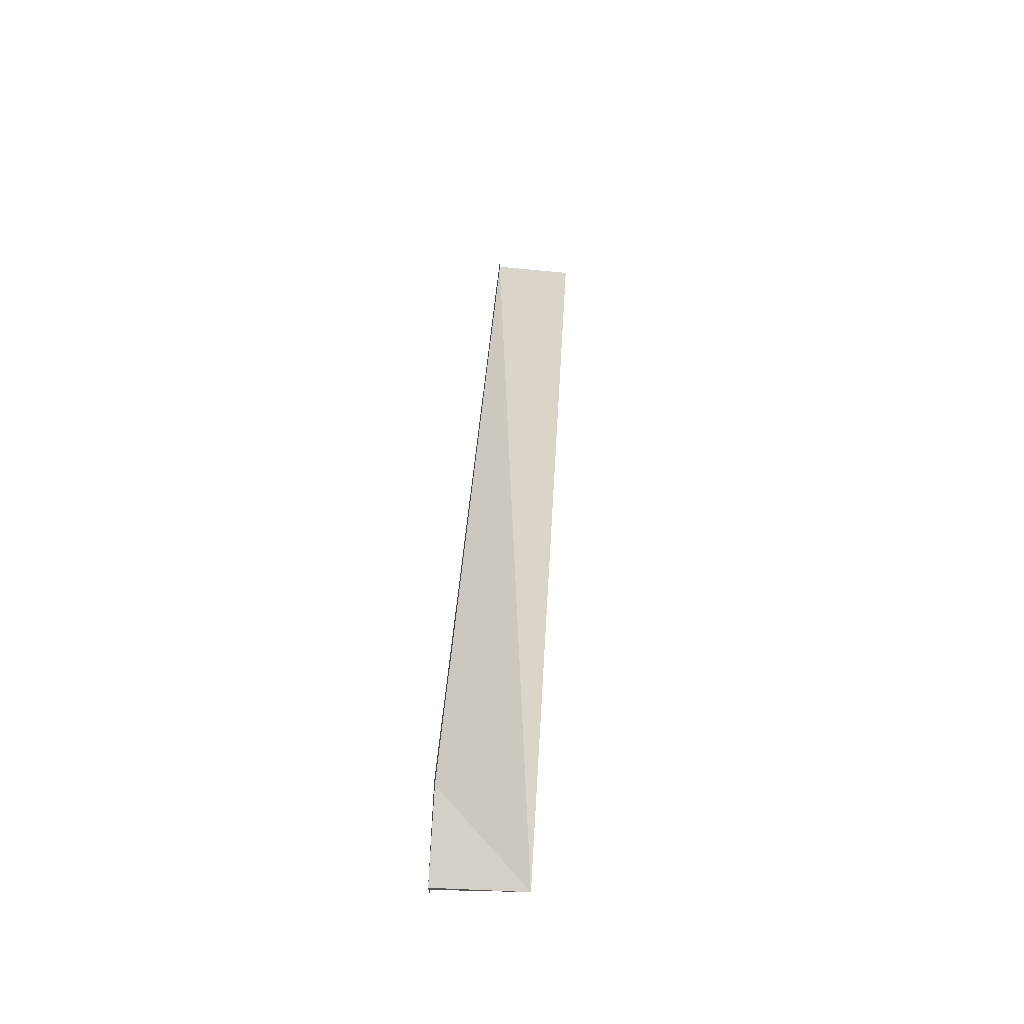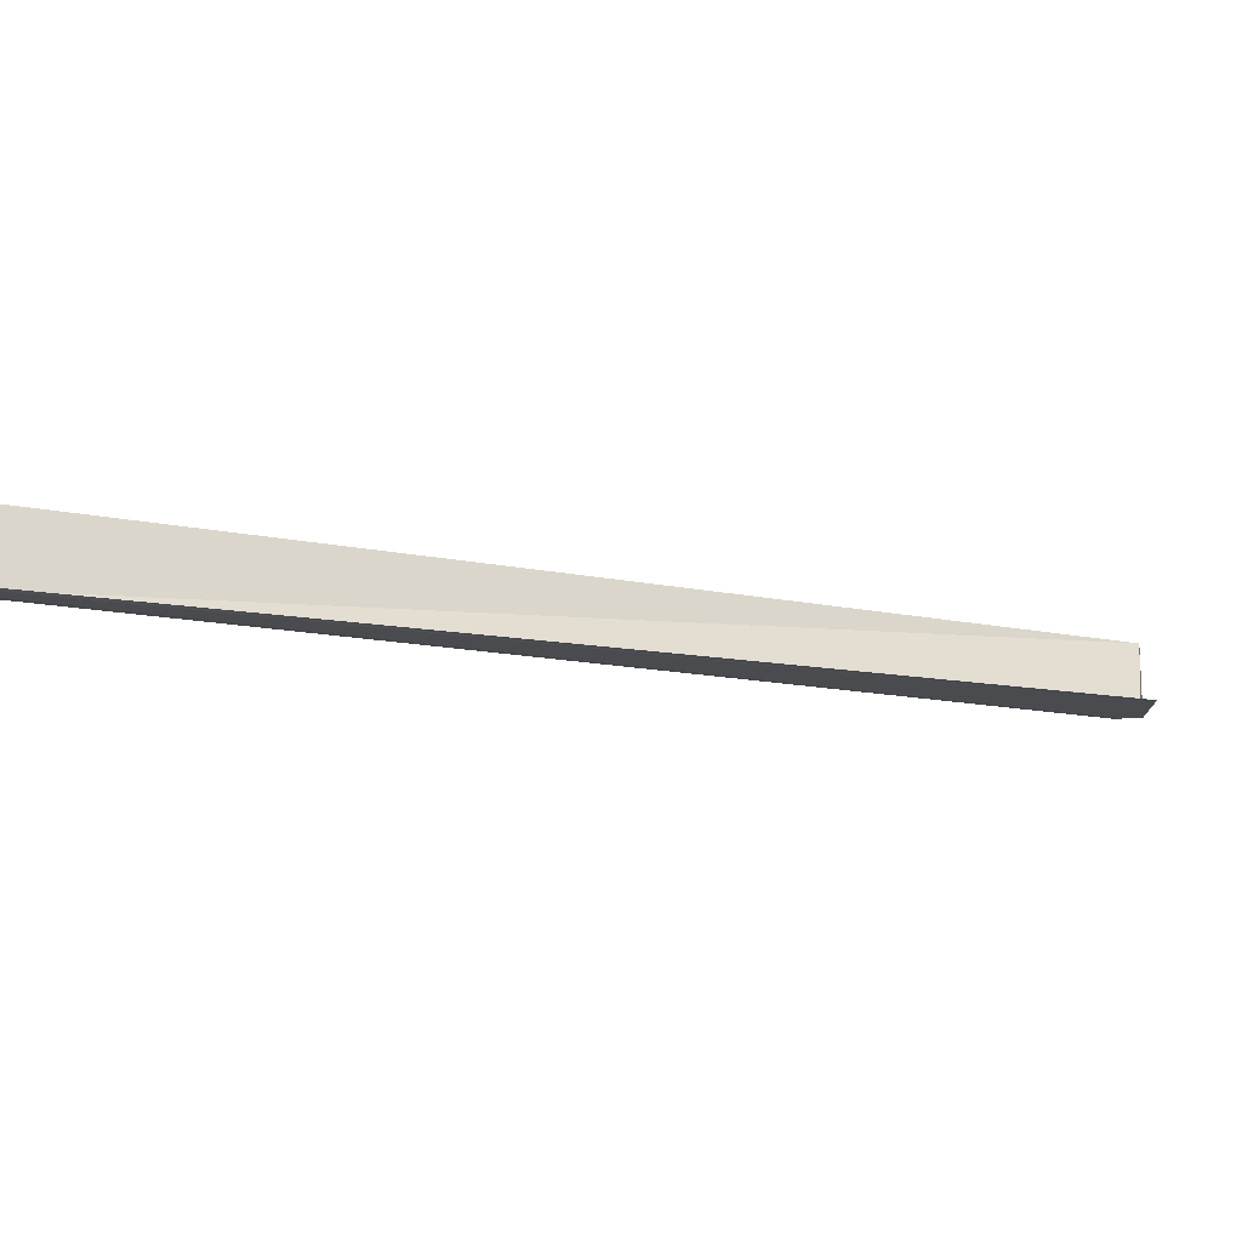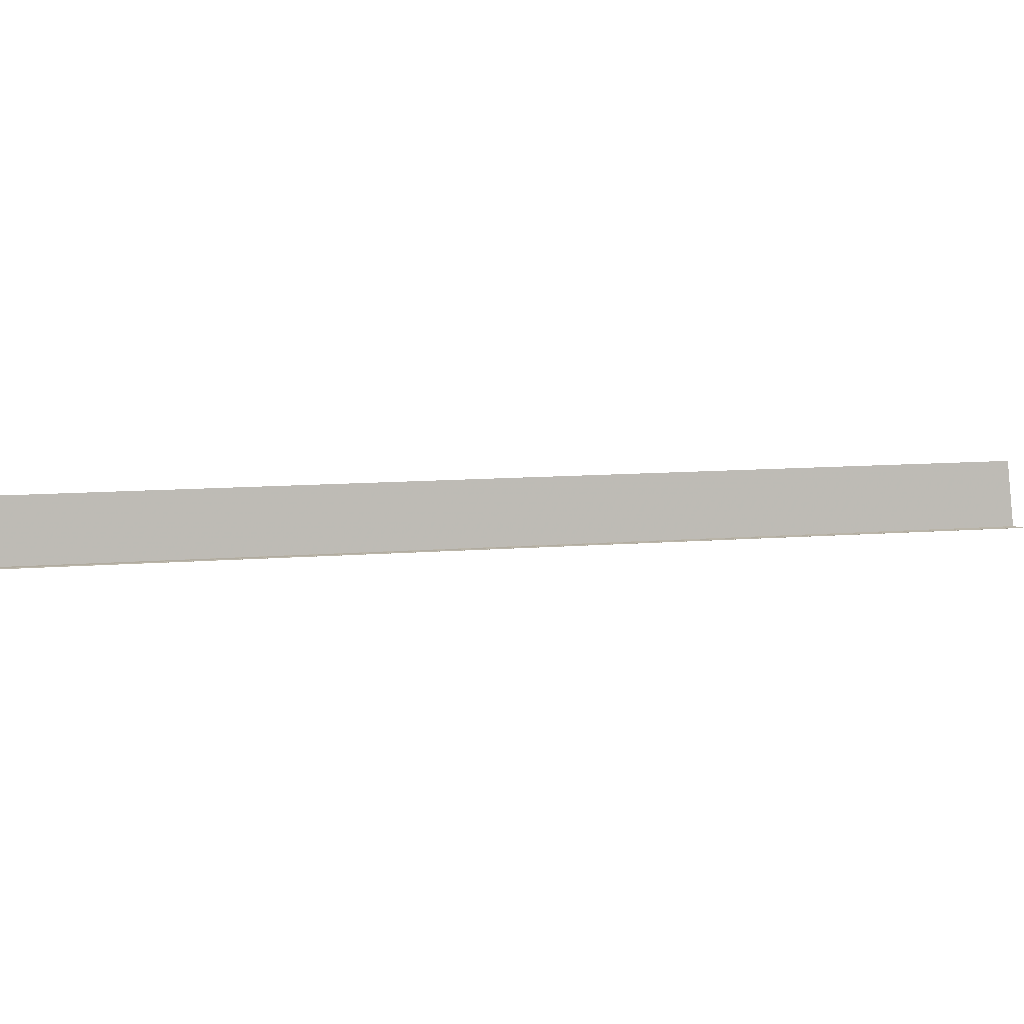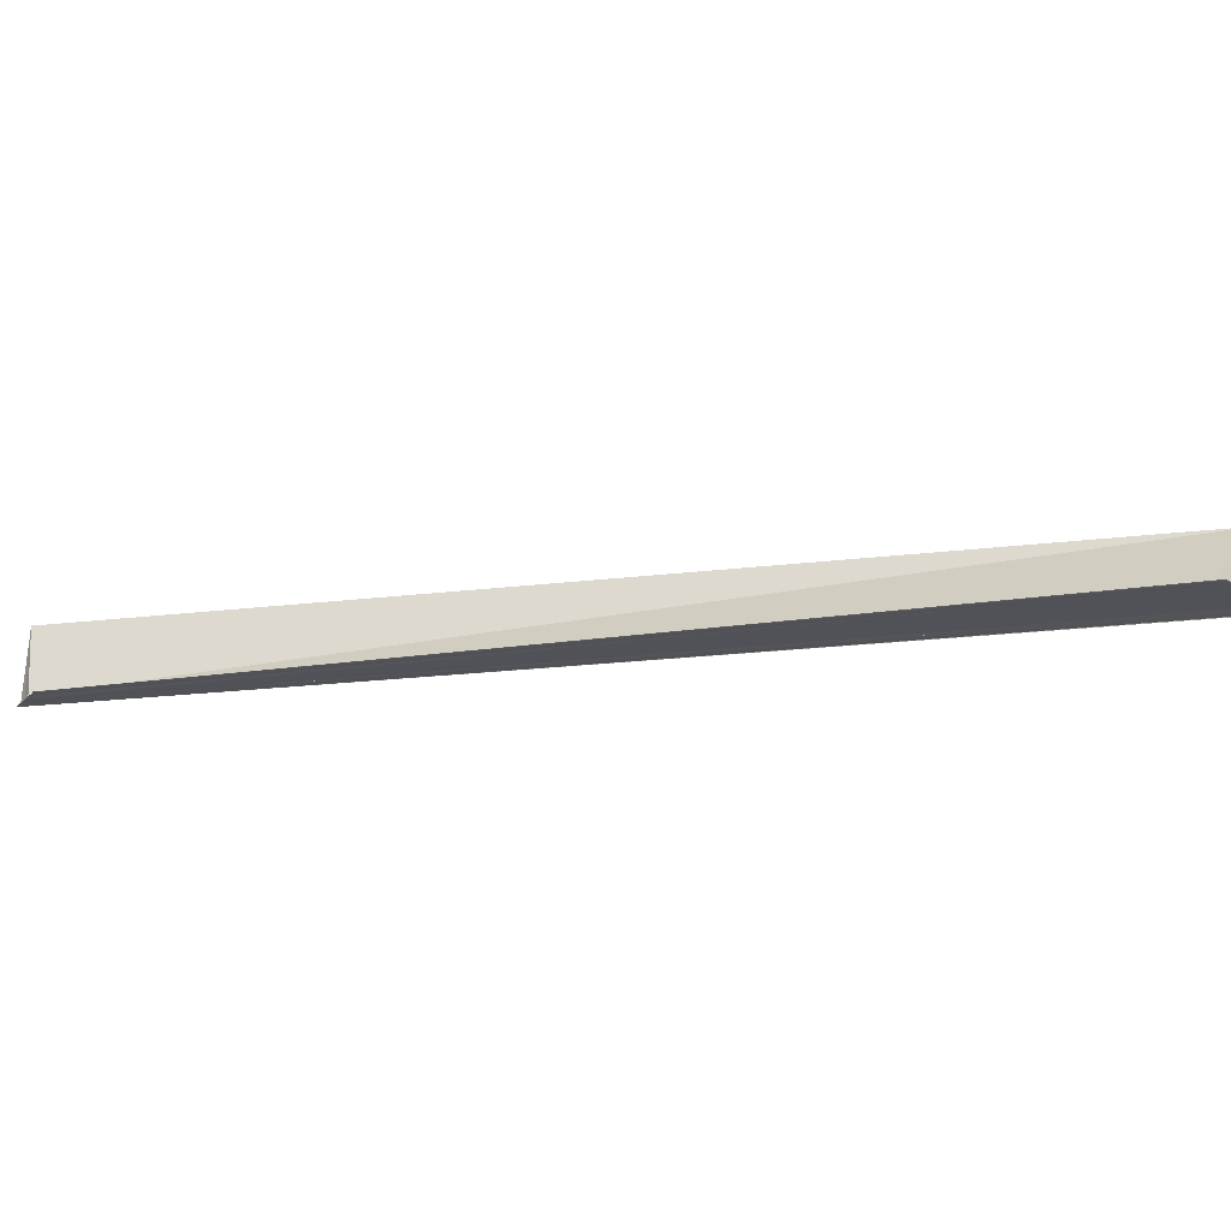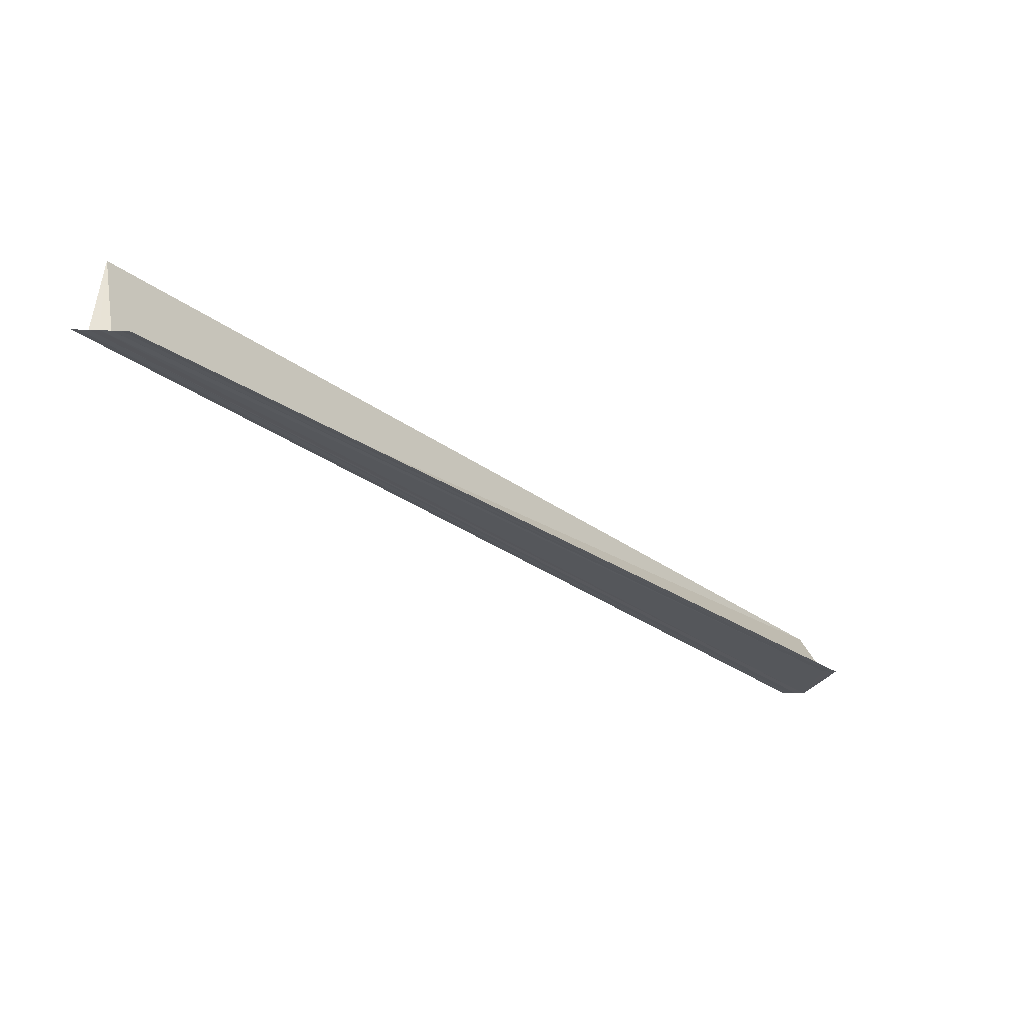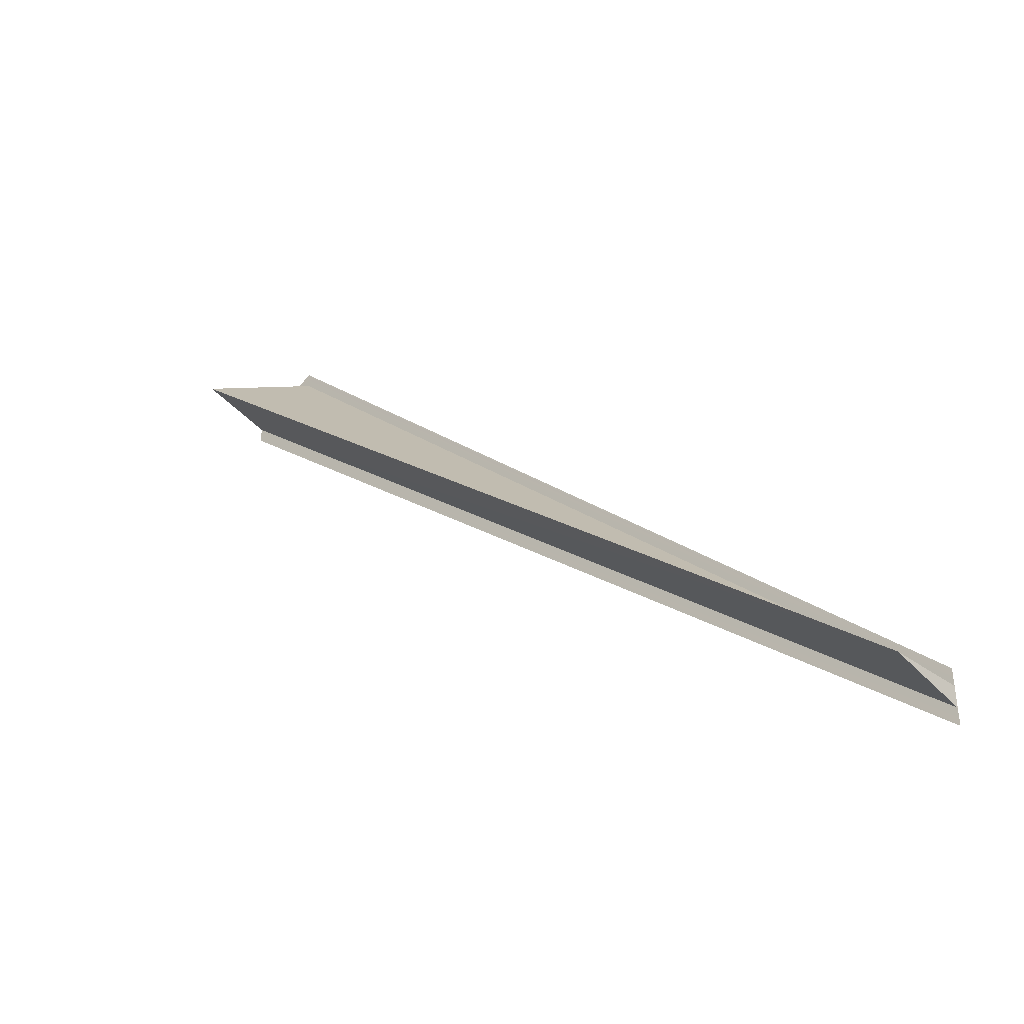
<metadata>
{"format":"obj","ext":"obj","renderer":"f3d","projection":"perspective","resolution":1024,"background":"white","views":[{"elev":72.5,"azim":93.3,"up":"+Z"},{"elev":-14.0,"azim":-69.4,"up":"+Y"},{"elev":11.7,"azim":125.6,"up":"+Y"},{"elev":-21.6,"azim":-31.9,"up":"+Y"},{"elev":-26.8,"azim":-93.7,"up":"+Y"},{"elev":-41.0,"azim":-137.9,"up":"+Z"}]}
</metadata>
<code>
o 25959
v 2245 1879 16.1
v 2245 1879 16.1
v 2245 1879 16.21
v 2245 1879 16.11
v 2245 1879 16.1
v 2245 1879 16.1
v 2245 1879 16.21
v 2245 1879 16.1
v 2245 1879 16.1
v 2245 1879 16.21
v 2245 1879 16.1
v 2245 1879 16.21
v 2245 1879 16.1
v 2245 1879 16.21
v 2245 1879 16.21
v 2245 1879 16.21
v 2245 1879 16.1
v 2245 1879 16.11
v 2245 1879 16.11
v 2245 1879 16.11
v 2245 1879 16.21
v 2245 1879 16.11
v 2245 1879 16.11
v 2245 1879 16.21
v 2245 1879 16.11
v 2245 1879 16.21
v 2245 1879 16.21
v 2245 1879 16.21
v 2245 1879 16.21
v 2245 1879 16.21
v 2245 1879 16.21
v 2245 1879 16.21
v 2245 1879 16.1
v 2245 1879 16.11
v 2245 1879 16.21
v 2245 1879 16.21
v 2245 1879 16.21
v 2245 1879 16.21
v 2245 1879 16.21
v 2245 1879 16.11
v 2245 1879 16.21
v 2245 1879 16.21
v 2245 1879 16.11
v 2245 1879 16.21
v 2245 1879 16.11
v 2245 1879 16.11
v 2245 1879 16.11
v 2245 1879 16.1
v 2245 1879 16.1
v 2245 1879 16.21
v 2245 1879 16.1
v 2245 1879 16.1
v 2245 1879 16.21
v 2245 1879 16.21
v 2245 1879 16.1
v 2245 1879 16.1
v 2245 1879 16.1
v 2245 1879 16.21
v 2245 1879 16.21
v 2245 1879 16.1
v 2245 1879 16.21
v 2245 1879 16.1
v 2245 1879 16.1
f 1 2 3
f 1 4 5
f 6 2 7
f 6 8 7
f 9 8 10
f 10 11 12
f 7 11 12
f 7 13 14
f 15 13 14
f 16 17 15
f 18 1 16
f 18 19 16
f 20 19 21
f 20 22 21
f 21 23 24
f 21 25 26
f 16 25 26
f 27 28 16
f 27 29 24
f 27 29 26
f 27 30 26
f 27 31 32
f 33 34 32
f 27 35 36
f 27 35 37
f 27 38 37
f 39 40 36
f 41 40 42
f 39 43 37
f 44 43 37
f 45 46 44
f 47 46 39
f 47 4 39
f 48 49 50
f 48 51 50
f 50 52 53
f 54 52 53
f 55 49 54
f 55 56 54
f 54 57 58
f 59 60 61
f 62 60 63

</code>
